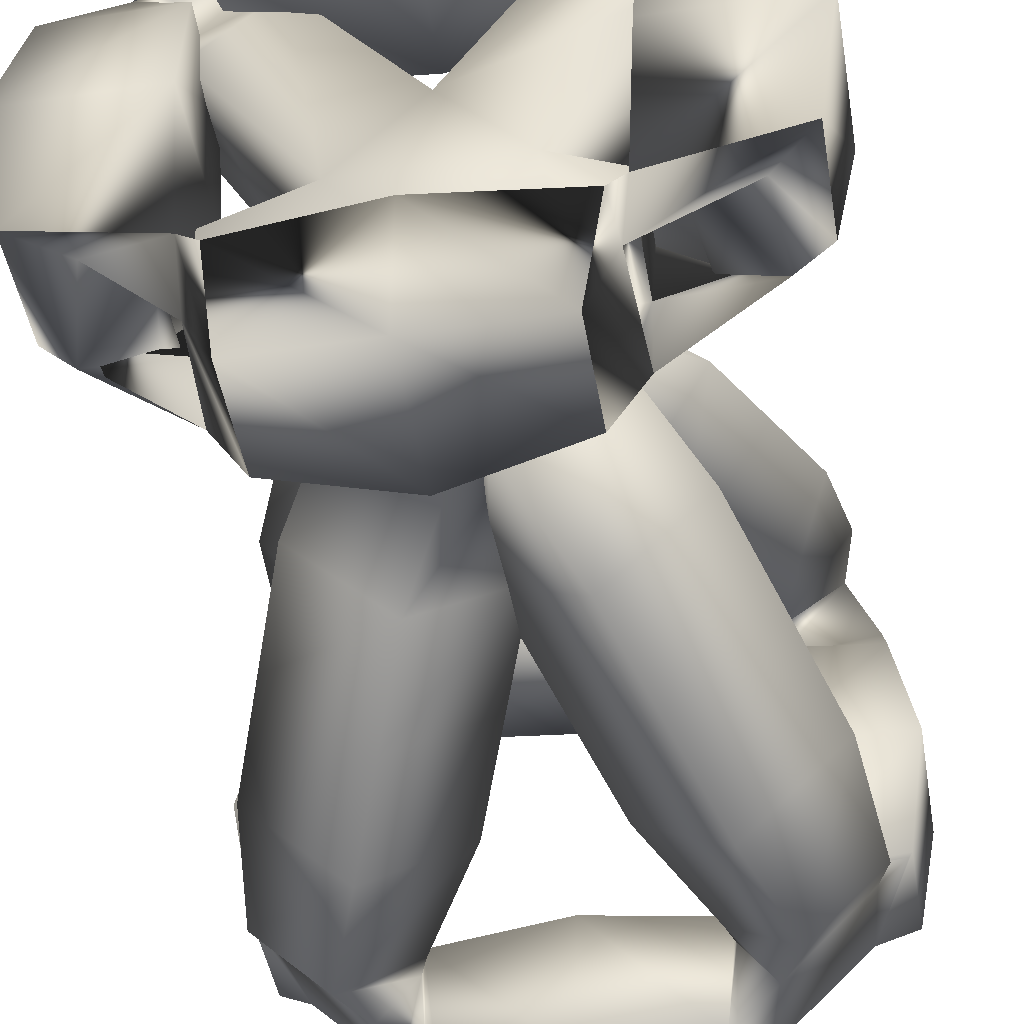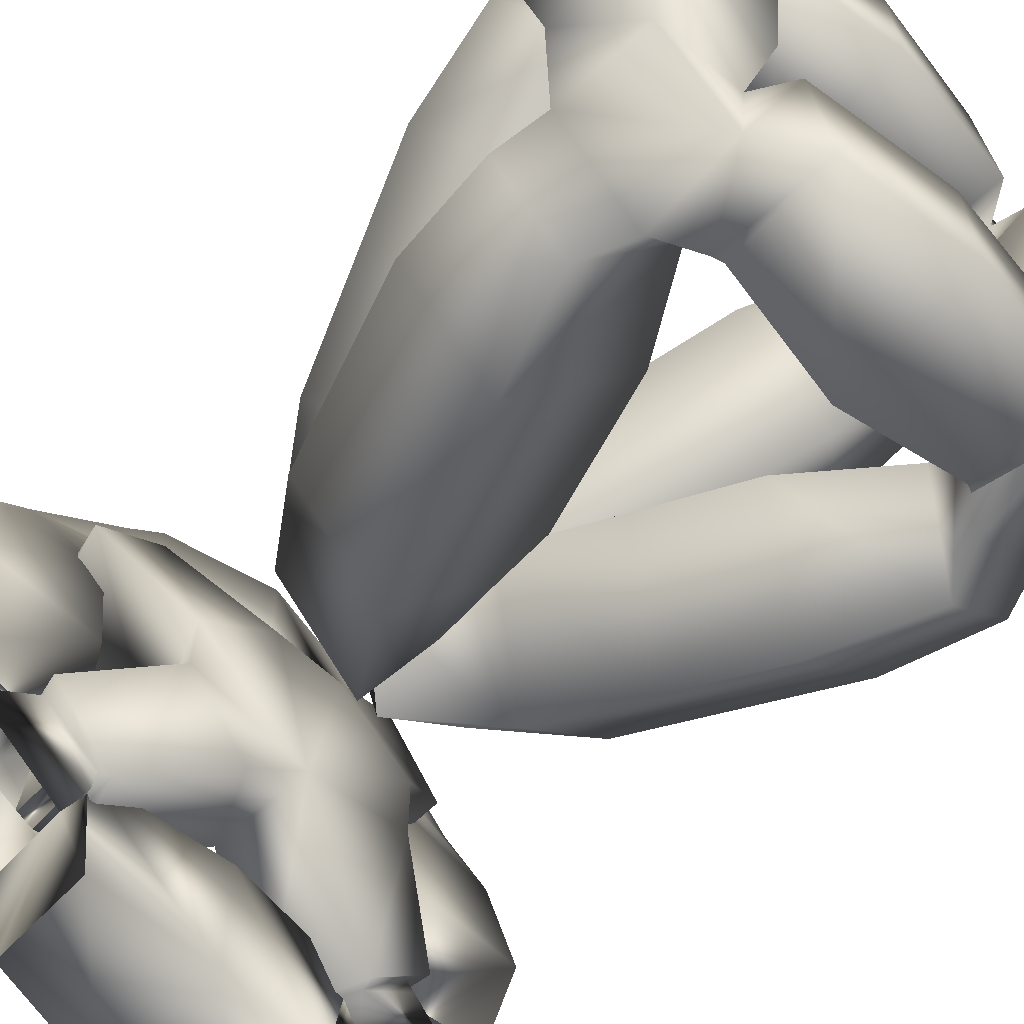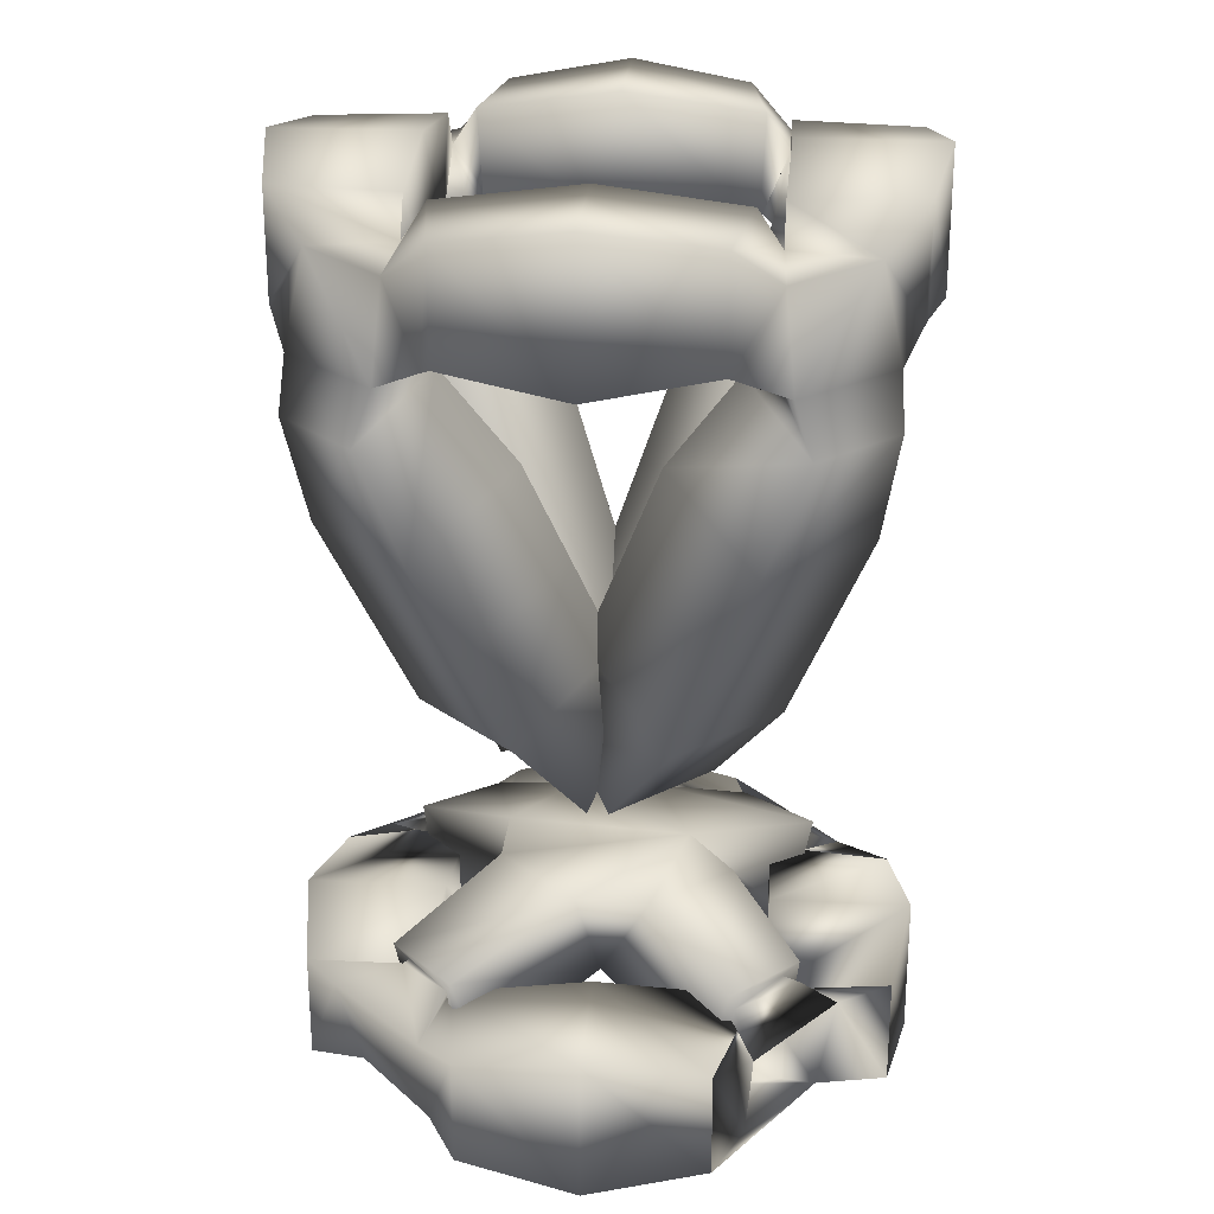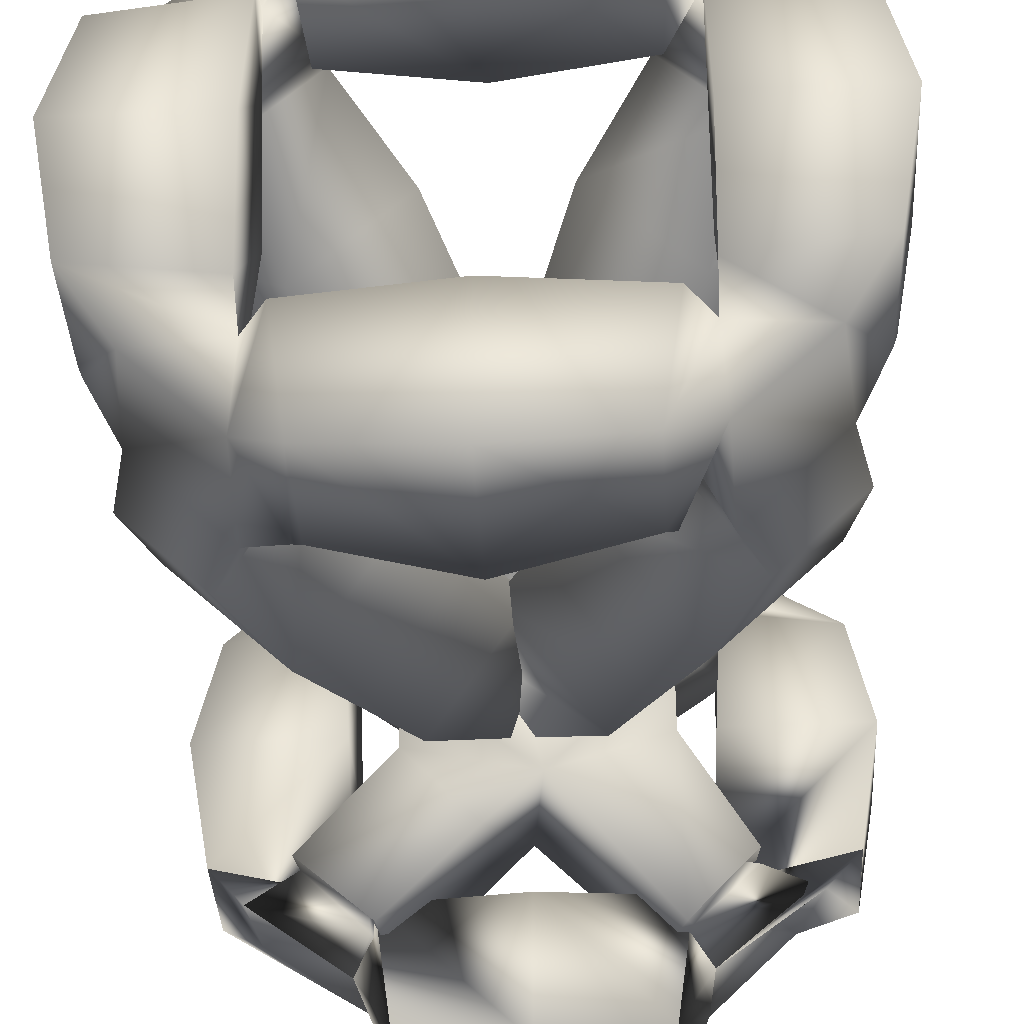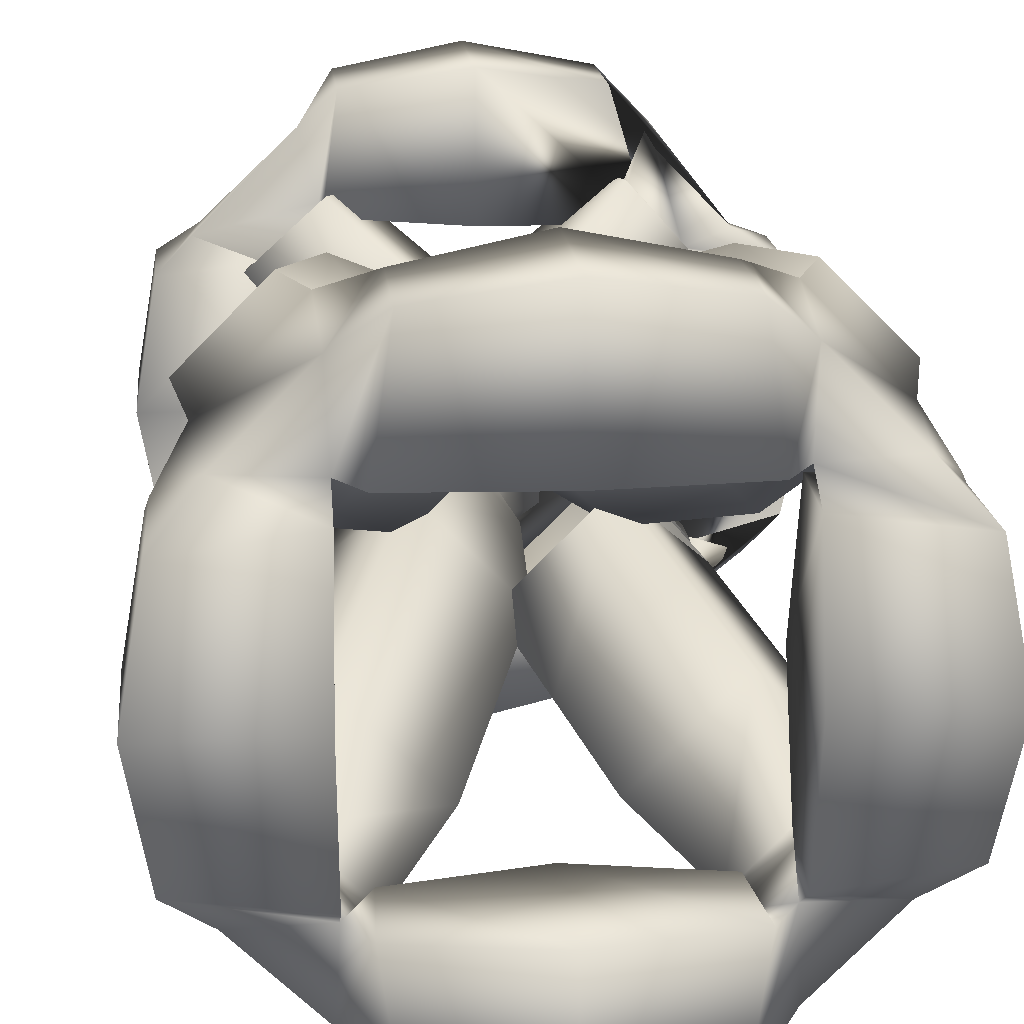
<metadata>
{"format":"obj","ext":"obj","renderer":"f3d","projection":"perspective","resolution":1024,"background":"white","views":[{"elev":-45.7,"azim":9.7,"up":"+Z"},{"elev":-63.9,"azim":136.6,"up":"+Z"},{"elev":24.7,"azim":94.7,"up":"+Y"},{"elev":-38.1,"azim":-176.8,"up":"+Z"},{"elev":18.1,"azim":174.2,"up":"+Z"}]}
</metadata>
<code>
o Plane
v -2.237 0.6512 -1.455
v -1.785 0.5565 -1.323
v -1.769 1.752 -1.374
v -2.473 1.534 -1.535
v -3.006 0.3495 0
v -1.61 0.3495 0
v -1.61 1.746 0
v -3.006 1.746 0
v -2.115 0.6081 1.445
v -1.785 0.5565 1.323
v -1.769 1.752 1.374
v -2.291 1.569 1.509
v -2.77 8.135 -1.264
v -1.761 8.104 -1.432
v -1.582 8.861 -1.582
v -2.401 8.814 -1.619
v -3.006 7.995 0
v -1.61 7.995 0
v -1.61 9.391 0
v -3.006 9.391 0
v -2.77 8.135 1.264
v -1.761 8.104 1.432
v -1.582 8.861 1.582
v -2.401 8.814 1.619
v -1.47 0.7115 2.408
v -1.535 1.534 2.473
v 0 0.3495 3.006
v 0 0.3495 1.61
v 0 1.746 1.61
v 0 1.746 3.006
v 1.455 0.6512 2.237
v 1.323 0.5565 1.785
v 1.374 1.752 1.769
v 1.535 1.534 2.473
v -1.264 8.135 2.77
v -1.619 8.814 2.401
v 0 7.995 3.006
v 0 7.995 1.61
v 0 9.391 1.61
v 0 9.391 3.006
v 1.264 8.135 2.77
v 1.761 8.104 1.432
v 1.582 8.861 1.582
v 1.619 8.814 2.401
v 2.408 0.7115 1.47
v 2.473 1.534 1.535
v 1.61 0.3495 0
v 3.006 0.3495 0
v 3.006 1.746 0
v 1.61 1.746 0
v 1.323 0.5565 -1.785
v 2.408 0.7115 -1.47
v 2.473 1.534 -1.535
v 1.374 1.752 -1.769
v 2.77 8.135 1.264
v 2.401 8.814 1.619
v 1.61 7.995 0
v 3.006 7.995 0
v 3.006 9.391 0
v 1.61 9.391 0
v 1.761 8.104 -1.432
v 2.77 8.135 -1.264
v 2.401 8.814 -1.619
v 1.582 8.861 -1.582
v 1.445 0.6081 -2.115
v 1.509 1.569 -2.291
v 0 0.3495 -1.61
v 0 0.3495 -3.006
v 0 1.746 -3.006
v 0 1.746 -1.61
v -1.455 0.6512 -2.237
v -1.509 1.569 -2.291
v 1.264 8.135 -2.77
v 1.619 8.814 -2.401
v 0 7.995 -1.61
v 0 7.995 -3.006
v 0 9.391 -3.006
v 0 9.391 -1.61
v -1.264 8.135 -2.77
v -1.619 8.814 -2.401
v -2.495 7.893 1.713
v -1.648 7.889 2.594
v -1.307 8.092 1.995
v -1.826 8.269 1.258
v -2.47 6.281 1.483
v -1.483 6.281 2.47
v -0.607 6.926 1.594
v -1.594 6.926 0.607
v -2.085 5.237 1.098
v -1.098 5.237 2.085
v -0.2224 5.882 1.21
v -1.21 5.882 0.2224
v -1.701 4.192 0.7134
v -0.7134 4.192 1.701
v 0.1622 4.837 0.825
v -0.825 4.837 -0.1622
v -0.4021 3.291 0.1462
v 0 3.363 0.6032
v 0.3839 3.578 0.3839
v -0.3619 3.535 -0.3619
v -1.746 0.8959 1.268
v -1.23 0.8454 1.868
v -1.337 1.751 1.975
v -1.84 1.694 1.367
v -0.7881 1.359 -0
v 0 1.403 0.9458
v -0.4044 2.327 1.008
v -1.26 2.294 0.3963
v 0 3.332 -0.705
v -0.3619 3.535 0.3619
v 0 3.664 -0.4606
v -0.7134 4.192 -1.701
v -1.701 4.192 -0.7134
v -0.825 4.837 0.1622
v 0.1622 4.837 -0.825
v -1.098 5.237 -2.085
v -2.085 5.237 -1.098
v -1.21 5.882 -0.2224
v -0.2224 5.882 -1.21
v -1.483 6.281 -2.47
v -2.47 6.281 -1.483
v -1.594 6.926 -0.607
v -0.607 6.926 -1.594
v -1.648 7.889 -2.594
v -2.495 7.893 -1.713
v -1.826 8.269 -1.258
v -1.307 8.092 -1.995
v -0 1.403 -0.9458
v -1.26 2.294 -0.3963
v -0.1294 2.376 -0.8081
v -1.23 0.8454 -1.868
v -1.798 0.974 -1.252
v -1.931 1.684 -1.364
v -1.337 1.751 -1.975
v 2.495 7.893 1.713
v 1.648 7.889 2.594
v 1.307 8.092 1.995
v 1.826 8.269 1.258
v 2.47 6.281 1.483
v 1.483 6.281 2.47
v 0.607 6.926 1.594
v 1.594 6.926 0.607
v 2.085 5.237 1.098
v 1.098 5.237 2.085
v 0.2224 5.882 1.21
v 1.21 5.882 0.2224
v 1.701 4.192 0.7134
v 0.7134 4.192 1.701
v -0.1622 4.837 0.825
v 0.825 4.837 -0.1622
v 0.457 3.363 0.05484
v 1.798 0.7746 1.252
v 1.268 0.8959 1.746
v 1.367 1.694 1.84
v 1.89 1.75 1.344
v 0.7881 1.359 -0
v 0.3171 2.327 1.008
v 1.107 2.327 0.2184
v 1.648 7.889 -2.594
v 2.495 7.893 -1.713
v 1.826 8.269 -1.258
v 1.307 8.092 -1.995
v 1.483 6.281 -2.47
v 2.47 6.281 -1.483
v 1.594 6.926 -0.607
v 0.607 6.926 -1.594
v 1.098 5.237 -2.085
v 2.085 5.237 -1.098
v 1.21 5.882 -0.2224
v 0.2224 5.882 -1.21
v 0.7134 4.192 -1.701
v 1.701 4.192 -0.7134
v 0.825 4.837 0.1622
v -0.1622 4.837 -0.825
v 1.252 0.974 -1.798
v 1.868 0.8454 -1.23
v 1.975 1.751 -1.337
v 1.364 1.684 -1.931
v 1.107 2.327 -0.5031
v 0.3963 2.294 -1.26
v -2.803 0.524 -1.182
v -1.521 0.4891 -1.521
v -1.521 1.606 -1.521
v -2.803 1.571 -1.182
v -2.803 1.571 1.182
v -1.686 1.613 1.331
v -1.646 0.5758 1.291
v -2.803 0.524 1.182
v -2.803 9.216 -1.182
v -1.585 9.216 -1.353
v -1.659 8.166 -1.304
v -2.803 8.169 -1.182
v -2.803 9.216 1.182
v -1.585 9.216 1.353
v -1.659 8.166 1.304
v -2.803 8.169 1.182
v -1.182 1.571 2.803
v -1.556 1.571 1.556
v -1.556 0.524 1.556
v -1.182 0.524 2.803
v 1.182 1.571 2.803
v 1.331 1.613 1.686
v 1.291 0.5758 1.646
v 1.182 0.524 2.803
v -1.182 9.216 2.803
v -1.353 9.216 1.585
v -1.304 8.166 1.659
v -1.182 8.169 2.803
v 1.182 9.216 2.803
v 1.353 9.216 1.585
v 1.304 8.166 1.659
v 1.182 8.169 2.803
v 1.686 1.613 1.331
v 2.803 1.571 1.182
v 2.803 0.524 1.182
v 1.646 0.5758 1.291
v 1.521 1.606 -1.521
v 2.803 1.571 -1.182
v 2.803 0.524 -1.182
v 1.521 0.4891 -1.521
v 1.585 9.216 1.353
v 2.803 9.216 1.182
v 2.803 8.169 1.182
v 1.659 8.166 1.304
v 1.585 9.216 -1.353
v 2.803 9.216 -1.182
v 2.803 8.169 -1.182
v 1.659 8.166 -1.304
v 1.353 1.571 -1.585
v 1.182 1.571 -2.803
v 1.182 0.524 -2.803
v 1.353 0.524 -1.585
v -1.353 1.571 -1.585
v -1.182 1.571 -2.803
v -1.182 0.524 -2.803
v -1.353 0.524 -1.585
v 1.353 9.216 -1.585
v 1.182 9.216 -2.803
v 1.182 8.169 -2.803
v 1.304 8.166 -1.659
v -1.353 9.216 -1.585
v -1.182 9.216 -2.803
v -1.182 8.169 -2.803
v -1.304 8.166 -1.659
v -1.89 7.893 1.273
v -1.224 7.89 1.965
v -1.881 7.407 2.621
v -2.621 7.407 1.881
v -0.473 3.712 -0.1851
v 0.4277 3.664 0.329
v -0.1028 3.229 1.049
v -0.9705 3.212 0.2138
v -1.928 1.876 1.311
v -1.289 1.918 2.029
v -1.047 0.9284 1.788
v -1.788 0.9284 1.047
v 0.4113 3.632 -0.4113
v -0.4661 3.685 0.2468
v -1.049 3.229 -0.1028
v -0.1028 3.229 -1.049
v -1.224 7.89 -1.965
v -1.89 7.893 -1.273
v -2.621 7.407 -1.881
v -1.881 7.407 -2.621
v -1.289 1.918 -2.029
v -1.928 1.876 -1.311
v -1.788 0.9284 -1.047
v -1.047 0.9284 -1.788
v 1.89 7.893 1.273
v 1.224 7.89 1.965
v 1.881 7.407 2.621
v 2.621 7.407 1.881
v 0.473 3.712 -0.1851
v -0.3085 3.712 0.3496
v -0.181 3.212 0.8389
v 1.049 3.229 0.1028
v 2.029 1.918 1.289
v 1.311 1.876 1.928
v 1.047 0.9284 1.788
v 1.224 7.89 -1.965
v 1.788 0.9284 1.047
v 1.89 7.893 -1.273
v 2.621 7.407 -1.881
v 1.881 7.407 -2.621
v -0.1851 3.712 -0.473
v 0.473 3.712 0.3085
v 1.049 3.229 -0.1028
v 0.1028 3.229 -1.049
v 1.311 1.876 -1.928
v 2.029 1.918 -1.289
v 1.788 0.9284 -1.047
v 1.047 0.9284 -1.788
f 190 189 20 19
f 191 190 19 18
f 102 10 101
f 192 191 18 17
f 8 5 188 185
f 7 8 185 186
f 6 7 186 187
f 5 6 187 188
f 184 181 5 8
f 183 184 8 7
f 177 290 291 176
f 176 291 292 175
f 10 9 101
f 175 292 289 54
f 99 286 285 111
f 111 285 288 109
f 109 288 287 151
f 61 282 283 160
f 160 283 284 159
f 159 284 280 162
f 33 278 279 153
f 24 36 23
f 24 21 81
f 153 279 281 152
f 152 281 277 155
f 151 276 275 97
f 97 275 252
f 252 275 274 249
f 32 153 152
f 249 274 273 250
f 153 154 33
f 154 155 33
f 136 271 272 135
f 135 272 269 42
f 42 269 270 137
f 3 266 265 134
f 134 265 268 131
f 31 153 32
f 131 268 267 132
f 14 262 261 127
f 127 261 264 124
f 124 264 263 125
f 135 55 56
f 151 257 260 109
f 109 260 259 97
f 103 254 253 11
f 11 253 256 101
f 101 256 255 102
f 155 277 278 33
f 97 252 251 98
f 82 247 246 83
f 43 44 56
f 83 246 245 22
f 22 245 248 81
f 80 242 243 79
f 79 243 244 127
f 133 3 134
f 127 244 241 15
f 132 2 131
f 74 238 237 64
f 64 237 240 162
f 162 240 239 73
f 71 235 234 72
f 133 132 3
f 1 2 132
f 72 234 233 183
f 183 233 236 182
f 66 230 231 65
f 65 231 232 220
f 220 232 229 217
f 16 15 80
f 161 228 225 64
f 64 225 226 63
f 63 226 227 62
f 13 16 125
f 138 224 223 55
f 55 223 222 56
f 56 222 221 43
f 53 218 217 66
f 182 236 235 71
f 65 220 219 52
f 155 213 216 152
f 152 216 215 45
f 45 215 214 46
f 137 211 210 43
f 43 210 209 44
f 44 209 212 41
f 51 175 65
f 51 176 175
f 36 205 206 23
f 54 178 175
f 54 177 178
f 23 206 207 83
f 83 207 208 35
f 34 201 204 31
f 31 204 203 153
f 153 203 202 154
f 25 200 199 9
f 9 199 198 12
f 12 198 197 26
f 21 196 195 84
f 84 195 194 23
f 62 160 63
f 23 194 193 24
f 13 192 189 16
f 74 64 63
f 16 189 190 15
f 15 190 191 126
f 9 188 187 101
f 101 187 186 104
f 104 186 185 12
f 73 239 238 74
f 102 255 254 103
f 99 98 151
f 110 100 97
f 125 263 262 14
f 97 100 109
f 98 110 97
f 110 98 99
f 100 111 109
f 72 183 184 4
f 4 184 181 1
f 1 181 182 71
f 108 129 105
f 157 107 106
f 181 182 6 5
f 130 107 157
f 130 157 158
f 130 158 179
f 130 179 180
f 158 156 179
f 156 106 105
f 156 105 128
f 34 31 45 46
f 154 202 201 34
f 12 185 188 9
f 44 136 135 56
f 160 159 74 63
f 125 16 80 124
f 36 24 81 82
f 100 110 99 111
f 128 130 180
f 43 221 224 138
f 130 129 108 107
f 46 214 213 155
f 217 229 230 66
f 15 241 242 80
f 81 248 247 82
f 62 227 228 161
f 26 197 200 25
f 24 193 196 21
f 41 212 211 137
f 98 251 250 151
f 250 273 276 151
f 132 267 266 3
f 151 287 286 99
f 175 178 66 65
f 103 26 25 102
f 35 208 205 36
f 131 71 72 134
f 176 52 53 177
f 52 219 218 53
f 132 133 4 1
f 126 191 192 13
f 31 32 152 45
f 176 51 65 52
f 25 9 10 102
f 2 1 71 131
f 26 103 104 12
f 154 34 46 155
f 178 177 53 66
f 4 133 134 72
f 162 280 282 61
f 182 183 7 6
f 137 270 271 136
f 138 55 135 42
f 61 160 62 161
f 126 13 125 14
f 21 84 22 81
f 54 289 290 177
f 189 192 17 20
f 17 18 195 196
f 18 19 194 195
f 19 20 193 194
f 20 17 196 193
f 200 199 28 27
f 199 198 29 28
f 198 197 30 29
f 197 200 27 30
f 27 28 203 204
f 28 29 202 203
f 29 30 201 202
f 30 27 204 201
f 208 207 38 37
f 207 206 39 38
f 206 205 40 39
f 205 208 37 40
f 37 38 211 212
f 38 39 210 211
f 39 40 209 210
f 40 37 212 209
f 47 48 215 216
f 48 49 214 215
f 49 50 213 214
f 50 47 216 213
f 220 219 48 47
f 219 218 49 48
f 218 217 50 49
f 217 220 47 50
f 57 58 223 224
f 58 59 222 223
f 59 60 221 222
f 60 57 224 221
f 228 227 58 57
f 227 226 59 58
f 226 225 60 59
f 225 228 57 60
f 67 68 231 232
f 68 69 230 231
f 69 70 229 230
f 70 67 232 229
f 236 235 68 67
f 235 234 69 68
f 234 233 70 69
f 233 236 67 70
f 75 76 239 240
f 76 77 238 239
f 77 78 237 238
f 78 75 240 237
f 244 243 76 75
f 243 242 77 76
f 242 241 78 77
f 241 244 75 78
f 85 86 247 248
f 86 87 246 247
f 87 88 245 246
f 88 85 248 245
f 89 90 86 85
f 90 91 87 86
f 91 92 88 87
f 92 89 85 88
f 93 94 90 89
f 94 95 91 90
f 95 96 92 91
f 96 93 89 92
f 252 251 94 93
f 251 250 95 94
f 250 249 96 95
f 249 252 93 96
f 105 106 255 256
f 106 107 254 255
f 107 108 253 254
f 108 105 256 253
f 260 259 113 112
f 257 260 112 115
f 112 113 117 116
f 113 114 118 117
f 114 115 119 118
f 115 112 116 119
f 116 117 121 120
f 117 118 122 121
f 118 119 123 122
f 119 116 120 123
f 120 121 263 264
f 121 122 262 263
f 122 123 261 262
f 123 120 264 261
f 128 105 267 268
f 105 129 266 267
f 129 130 265 266
f 130 128 268 265
f 272 271 140 139
f 271 270 141 140
f 270 269 142 141
f 269 272 139 142
f 139 140 144 143
f 140 141 145 144
f 141 142 146 145
f 142 139 143 146
f 143 144 148 147
f 144 145 149 148
f 145 146 150 149
f 146 143 147 150
f 147 148 275 276
f 148 149 274 275
f 149 150 273 274
f 150 147 276 273
f 281 279 106 156
f 279 278 157 106
f 278 277 158 157
f 277 281 156 158
f 284 283 164 163
f 283 282 165 164
f 282 280 166 165
f 280 284 163 166
f 163 164 168 167
f 164 165 169 168
f 165 166 170 169
f 166 163 167 170
f 167 168 172 171
f 168 169 173 172
f 169 170 174 173
f 170 167 171 174
f 171 172 287 288
f 172 173 286 287
f 173 174 285 286
f 174 171 288 285
f 292 291 156 128
f 291 290 179 156
f 290 289 180 179
f 289 292 128 180
f 22 84 23 83
f 42 137 43 138
f 61 161 64 162
f 15 126 14 127
f 103 11 101 104
f 136 44 41 137
f 159 162 73 74
f 35 36 82 83
f 80 79 127 124
l 258 114

</code>
